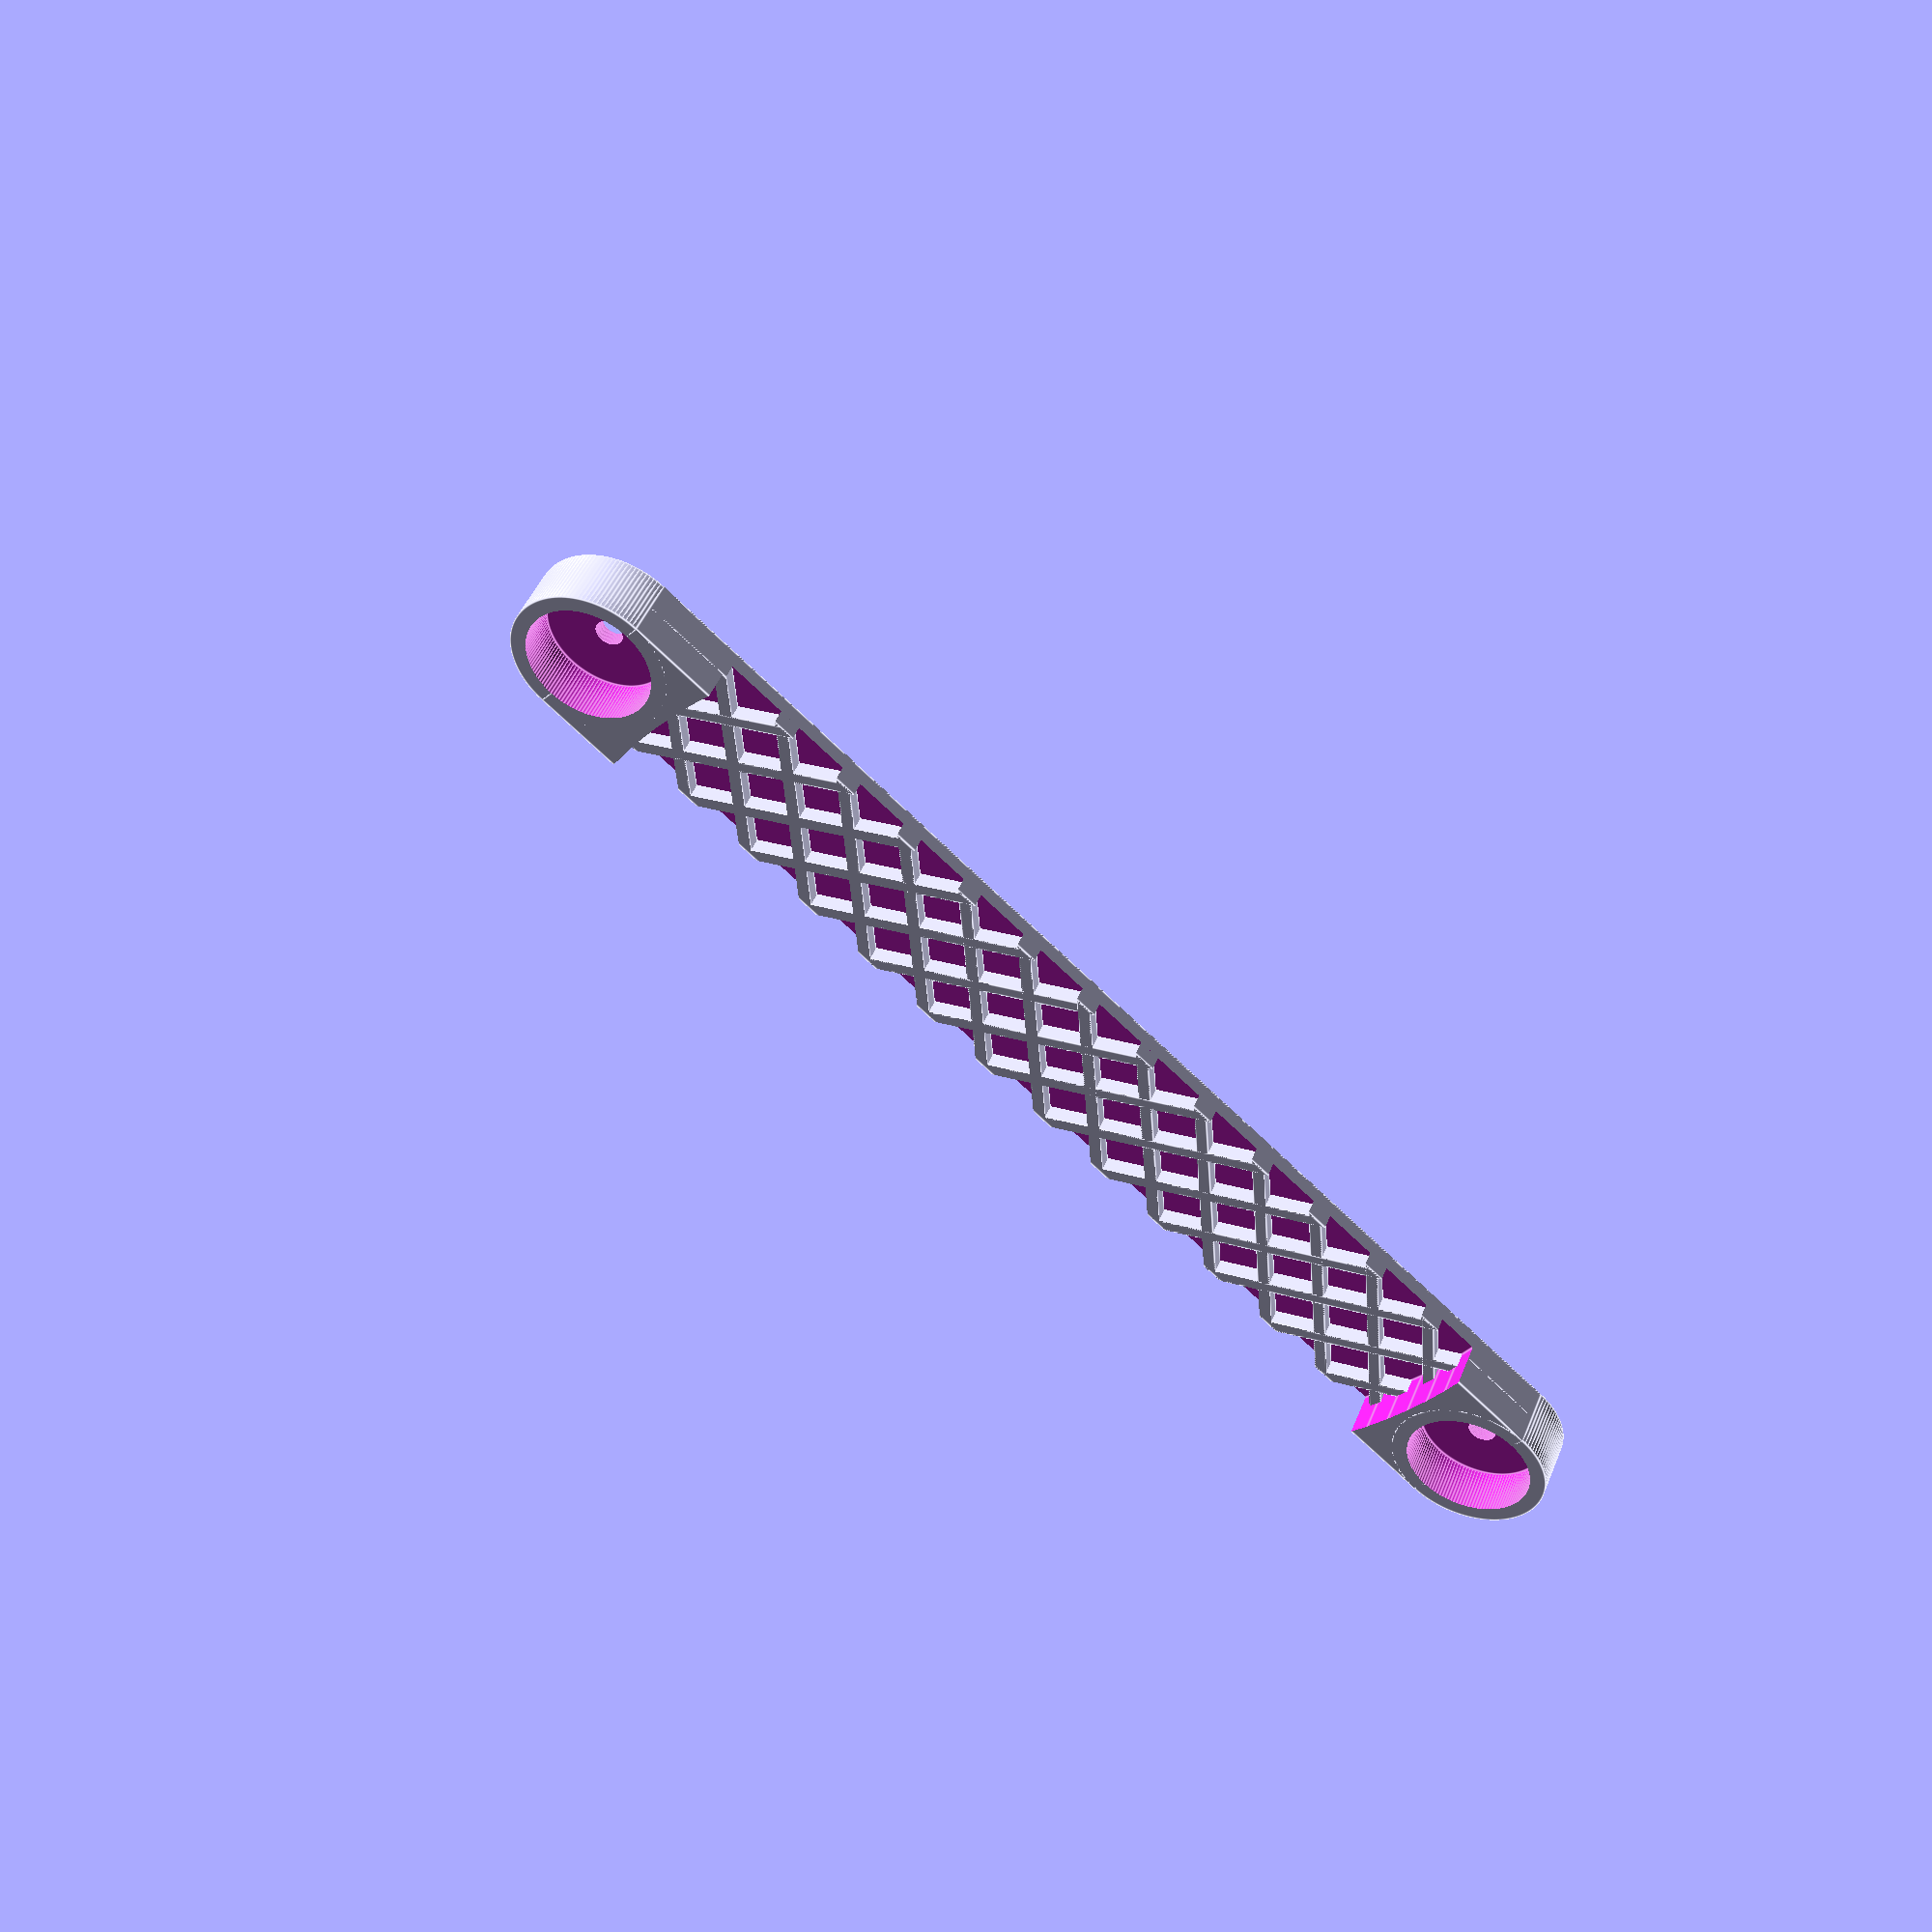
<openscad>
r1=110/2;
r2=129/2;
t=2;

$fn=128;

// eyeCap();
//translate([0,0,-t]) color("gray") ledMount();
//translate([0,0,-17]) back();
 eyeBrace();

//eyeScrewHole();



module eyeScrewHole() {
  intersection() {
    difference() {
      cylinder(r=5,h=10);  
      translate([0,0,-1]) cylinder(r=1.5,h=100);
    }
    hull() {
      translate([-10,-11,0]) cube([20,1,2]);
      translate([-10,10,0]) cube([20,1,10]);
    }
  }
}



module eyeBrace() {
  cw=10;
  os=7;
  t=8;
  bl=170;
  bw=20;
  difference() {
  union() {
  difference() {
    translate([-bl/2+bw/2,-bw/2,0]) {
      translate([bl-bw,bw/2,0]) cylinder(r=bw/2,h=t);
      cube([bl-bw,bw,t]);
      translate([0,bw/2,0]) cylinder(r=bw/2,h=t);
    }
    translate([0,0,-1]) oval([r1+os+2,r2+os+2,t-1]); 
  }
  translate([-bl/2+bw/2,-bw/2,t-4]) intersection() {
    cube([bl-bw,bw,t]);
    translate([-10,0,0]) union() {
      for ( i = [0 : 13] ){
        translate([i*10,-10,0]) rotate([0,0,45]) cube([100,1.5,2]);
      }
      for ( i = [0 : 13] ){
        translate([i*10,27.1,0]) rotate([0,0,-45]) cube([100,1.5,2]);
      }
    }
  }
  }
  union() {
      translate([-bl/2+bw/2,0,0]) translate([0,0,-5]) cylinder(r=1.75,h=100);
    translate([bl/2-bw/2,0,0]) translate([0,0,-5]) cylinder(r=1.75,h=100);
    translate([-bl/2+bw/2,0,0]) translate([0,0,-10+6]) cylinder(r=8,h=10);
    translate([bl/2-bw/2,0,0]) translate([0,0,-10+6]) cylinder(r=8,h=10);
  }
  }
}


module back() {
  cw=10;
  os=6.125;
  oval([r1+os+t,r2+os+t,t]); 
  difference() {
    oval([r1+os+t,r2+os+t,16]);
    translate([0,0,-0.1]) oval([r1+os,r2+os,16.2]);
    rotate([0,0,40]) translate([cw/-2,0,t*2]) cube([cw,10000,16]);
  }

}

module ledMount() {
  cw=20;
  difference() {
    ledRingsTogether();
    rotate([0,0,10]) translate([cw/-2,-5000,-11-t-0.1]) cube([cw,10000,11+t+0.2]);
    rotate([0,0,40]) translate([cw/-2,-5000,-11-t-0.1]) cube([cw,10000,11+t+0.2]);
    rotate([0,0,70]) translate([cw/-2,-5000,-11-t-0.1]) cube([cw,10000,11+t+0.2]);
    rotate([0,0,100]) translate([cw/-2,-5000,-11-t-0.1]) cube([cw,10000,11+t+0.2]);
    rotate([0,0,130]) translate([cw/-2,-5000,-11-t-0.1]) cube([cw,10000,11+t+0.2]);
    rotate([0,0,160]) translate([cw/-2,-5000,-11-t-0.1]) cube([cw,10000,11+t+0.2]);
  }
  difference() {
    oval([r1+6,r2+6,t]);
    translate([0,0,-0.1]) oval([r1-1,r2-1,t+0.2]);
  }
  translate([0,0,t]) difference() {
    oval([r1+6,r2+6,1.5]);
    translate([0,0,-0.1]) oval([r1+2.25,r2+2.25,t+0.2]);
  }
}

module ledRingsTogether() {
  translate([0,0,-t]) ledRings();
  translate([0,0,-11]) ledRings();

  translate([0,0,-11-t]) difference() {
    oval([r1+4,r2+4,t]);
    translate([0,0,-0.1]) oval([r1+1,r2+1,t+0.2]);
  }

  translate([0,0,-11-t]) difference() {
    oval([r1+6,r2+6,t+11]);
    translate([0,0,-0.1]) oval([r1+4,r2+4,t+11+0.2]);
  }
}


module ledRings() {
  union() {
    difference() {
      oval([r1+4,r2+4,t]);
      translate([0,0,-0.1]) oval([r1+3,r2+3,t+0.2]);
    }

    difference() {
      oval([r1+2,r2+2,t]);
      translate([0,0,-0.1]) oval([r1+1,r2+1,t+0.2]);
    }
  }
}

module eyeCap() {
  translate([0,0,6]) {
    difference() {
      scale([r1,r2,10]) sphere(r=1);
      scale([r1-2,r2-2,10-2]) sphere(r=1);
      translate([-500,-500,-1000]) cube([1000,1000,1000]);
    }
  }

  difference() {
    union() {
      oval([r1+2,r2+2,t]);
      translate([0,0,t]) oval([r1,r2,t*2]);
    }
    translate([0,0,-0.1]) oval([r1-2,r2-2,t*3+0.2]);
  }
}

module oval(d) {
  ratio=d[0]/d[1];
  scale([ratio,1,1]) cylinder(r=d[1],h=d[2]);
}
</openscad>
<views>
elev=314.6 azim=319.7 roll=201.1 proj=p view=edges
</views>
